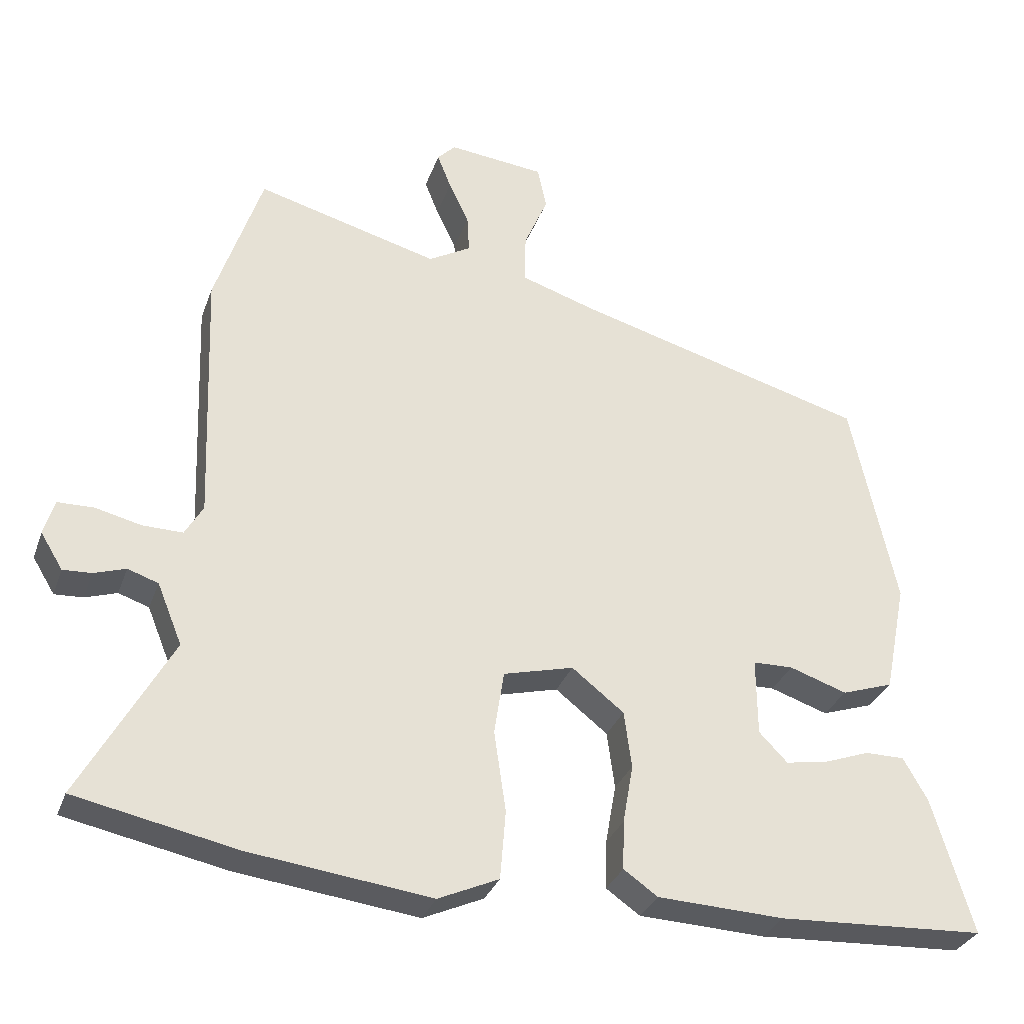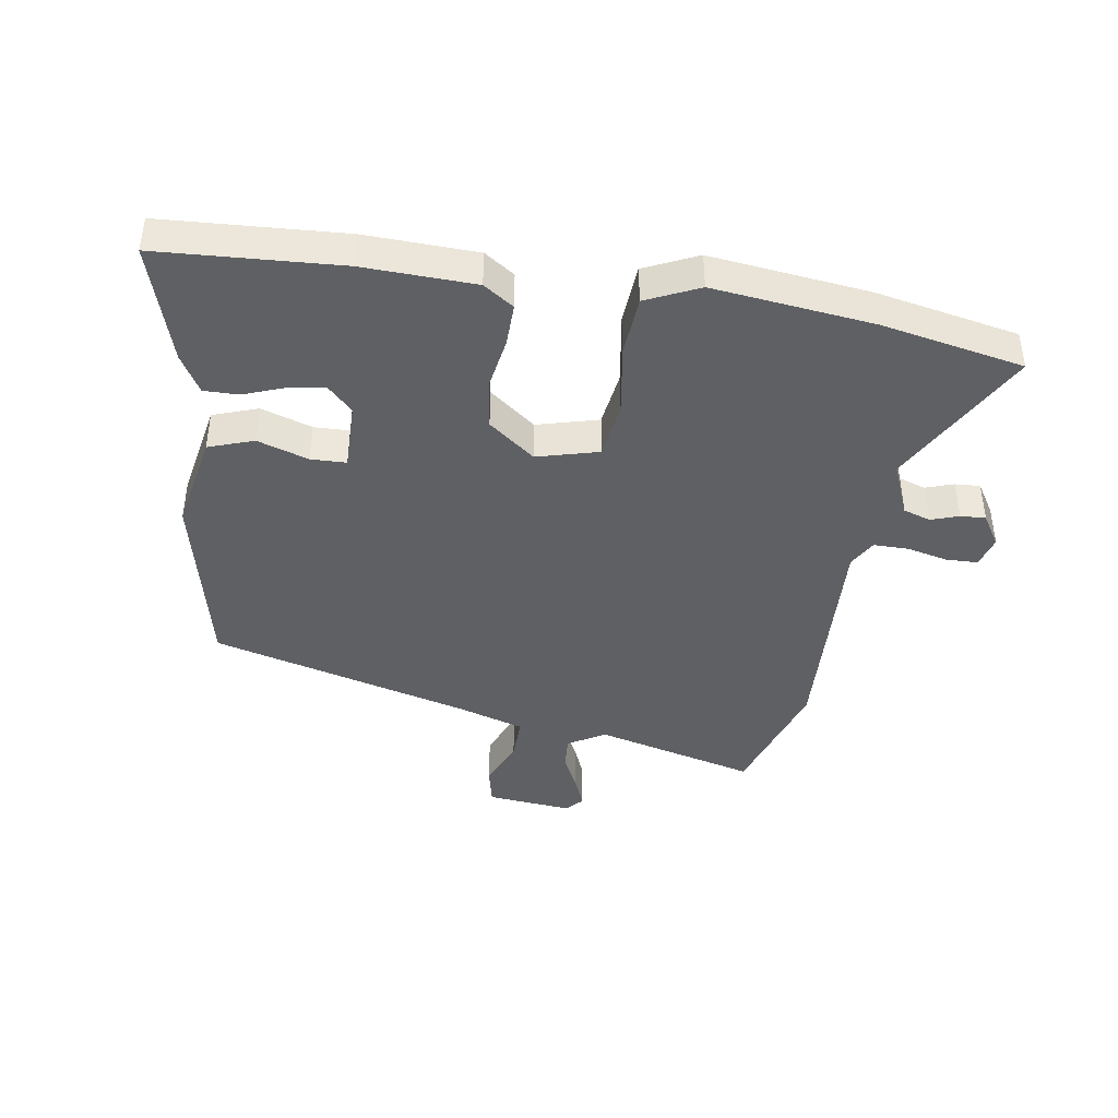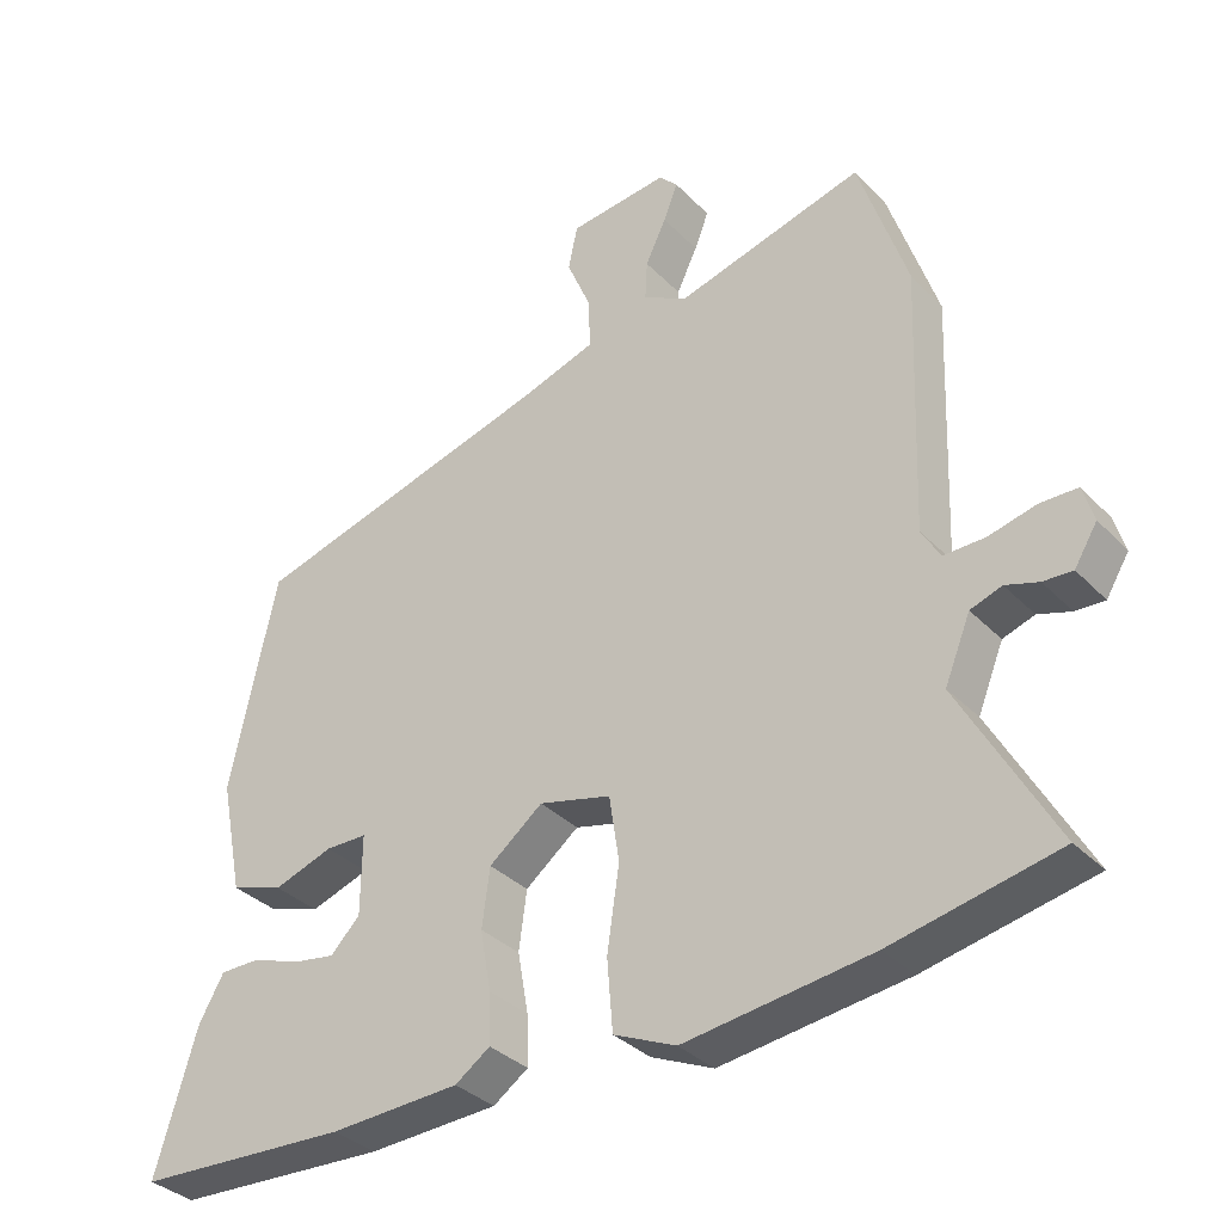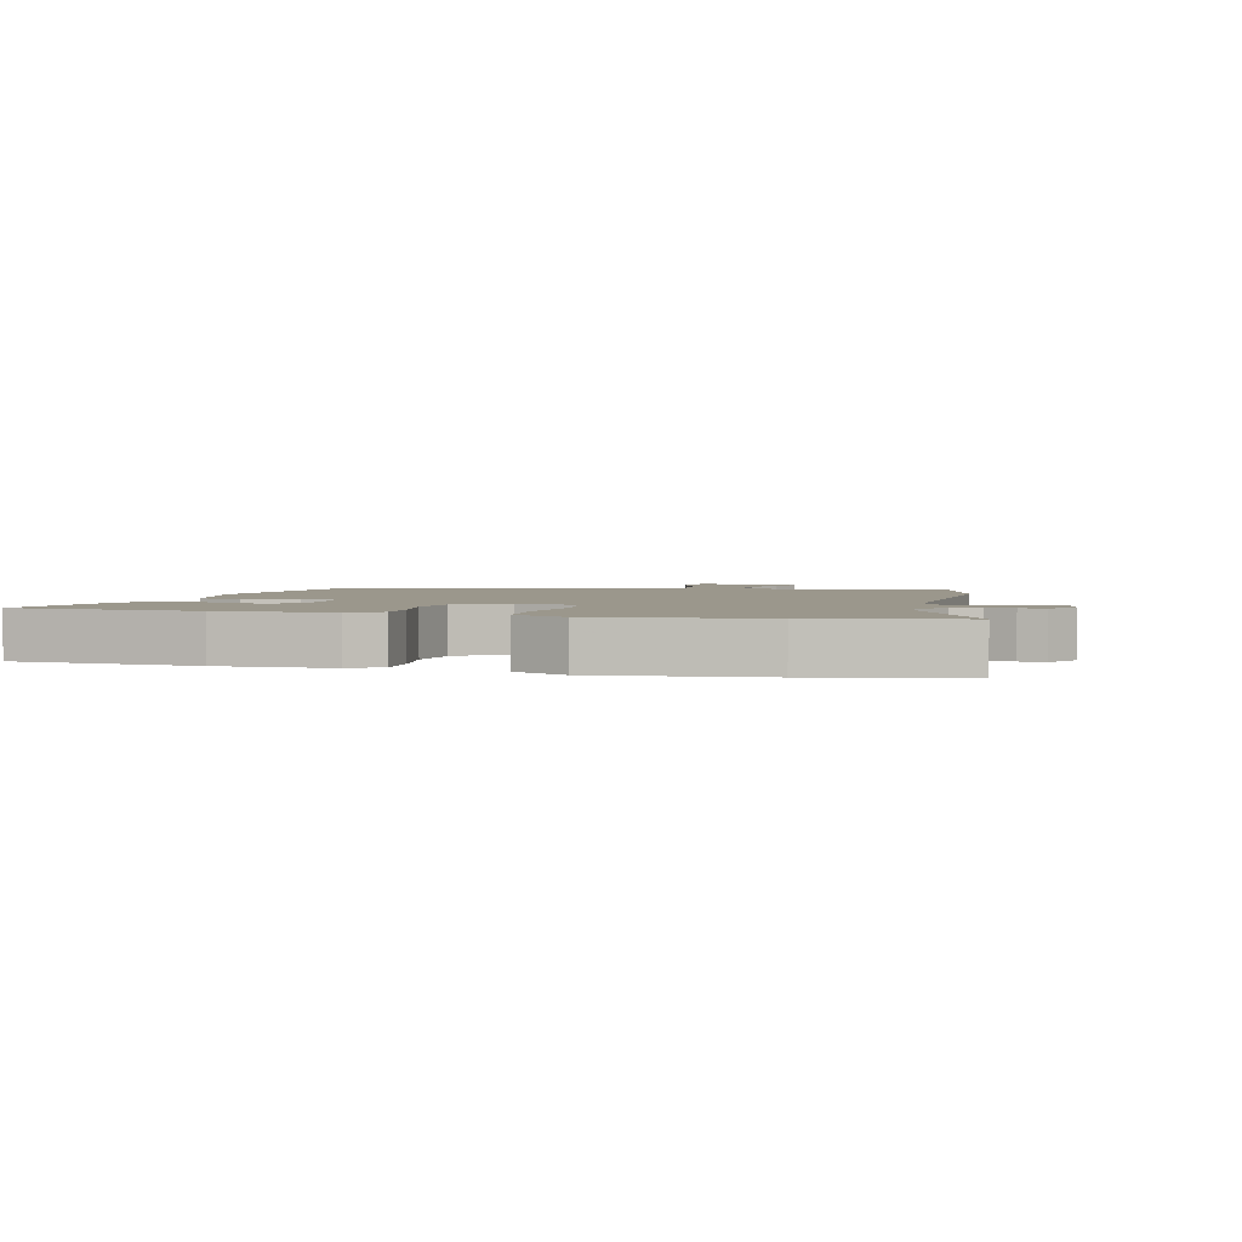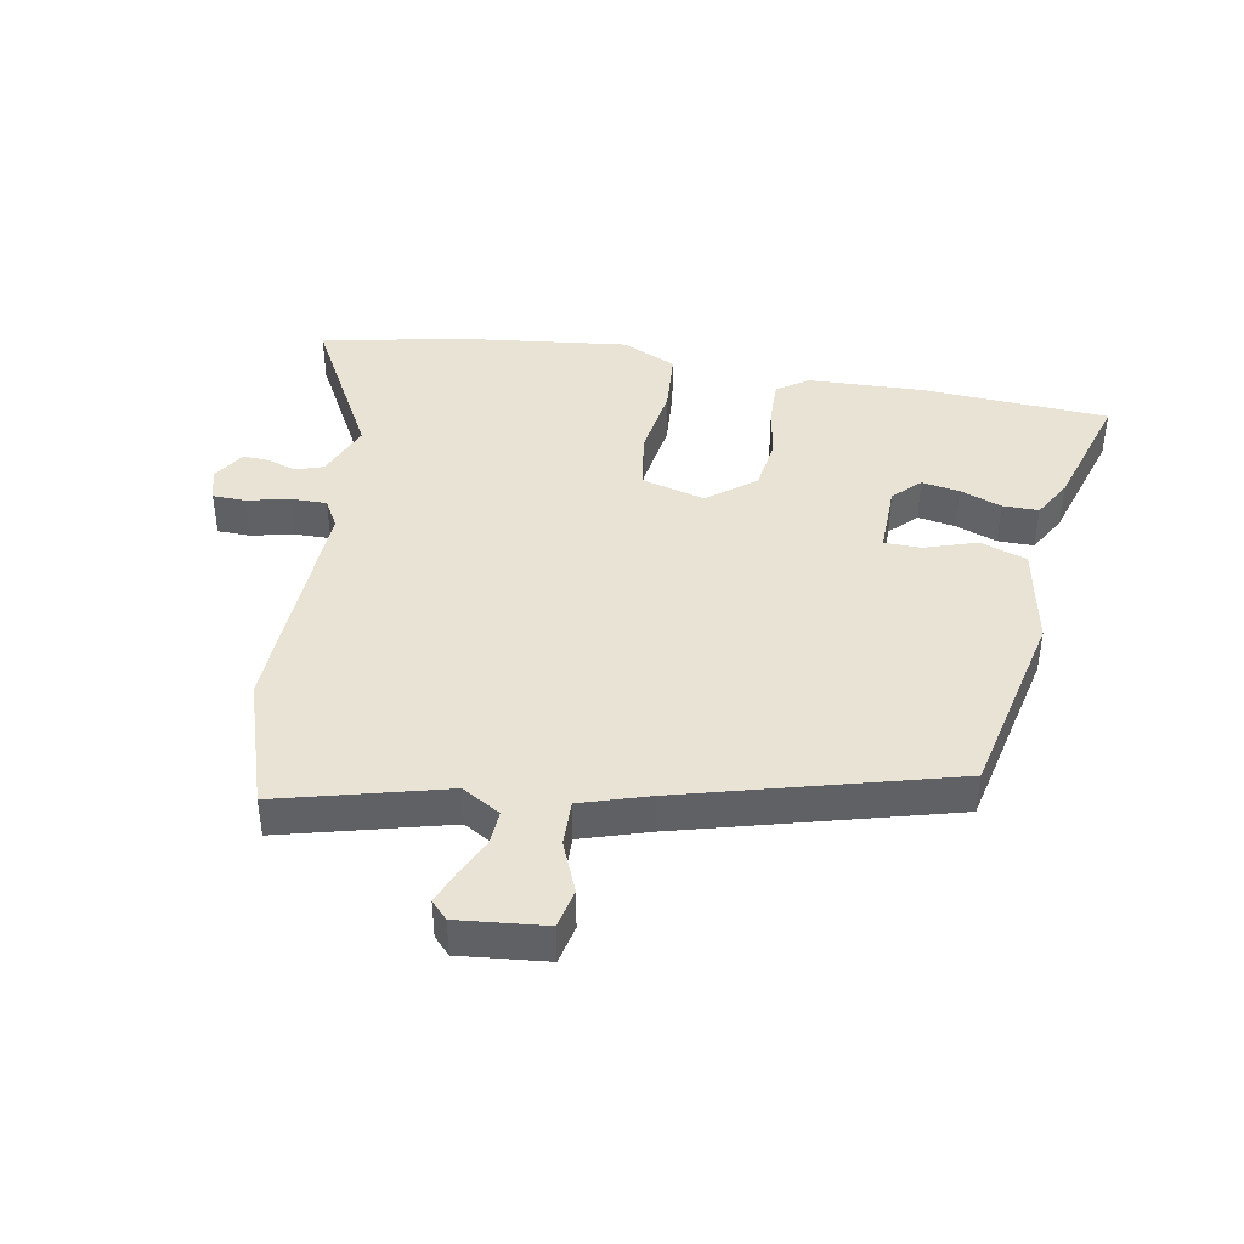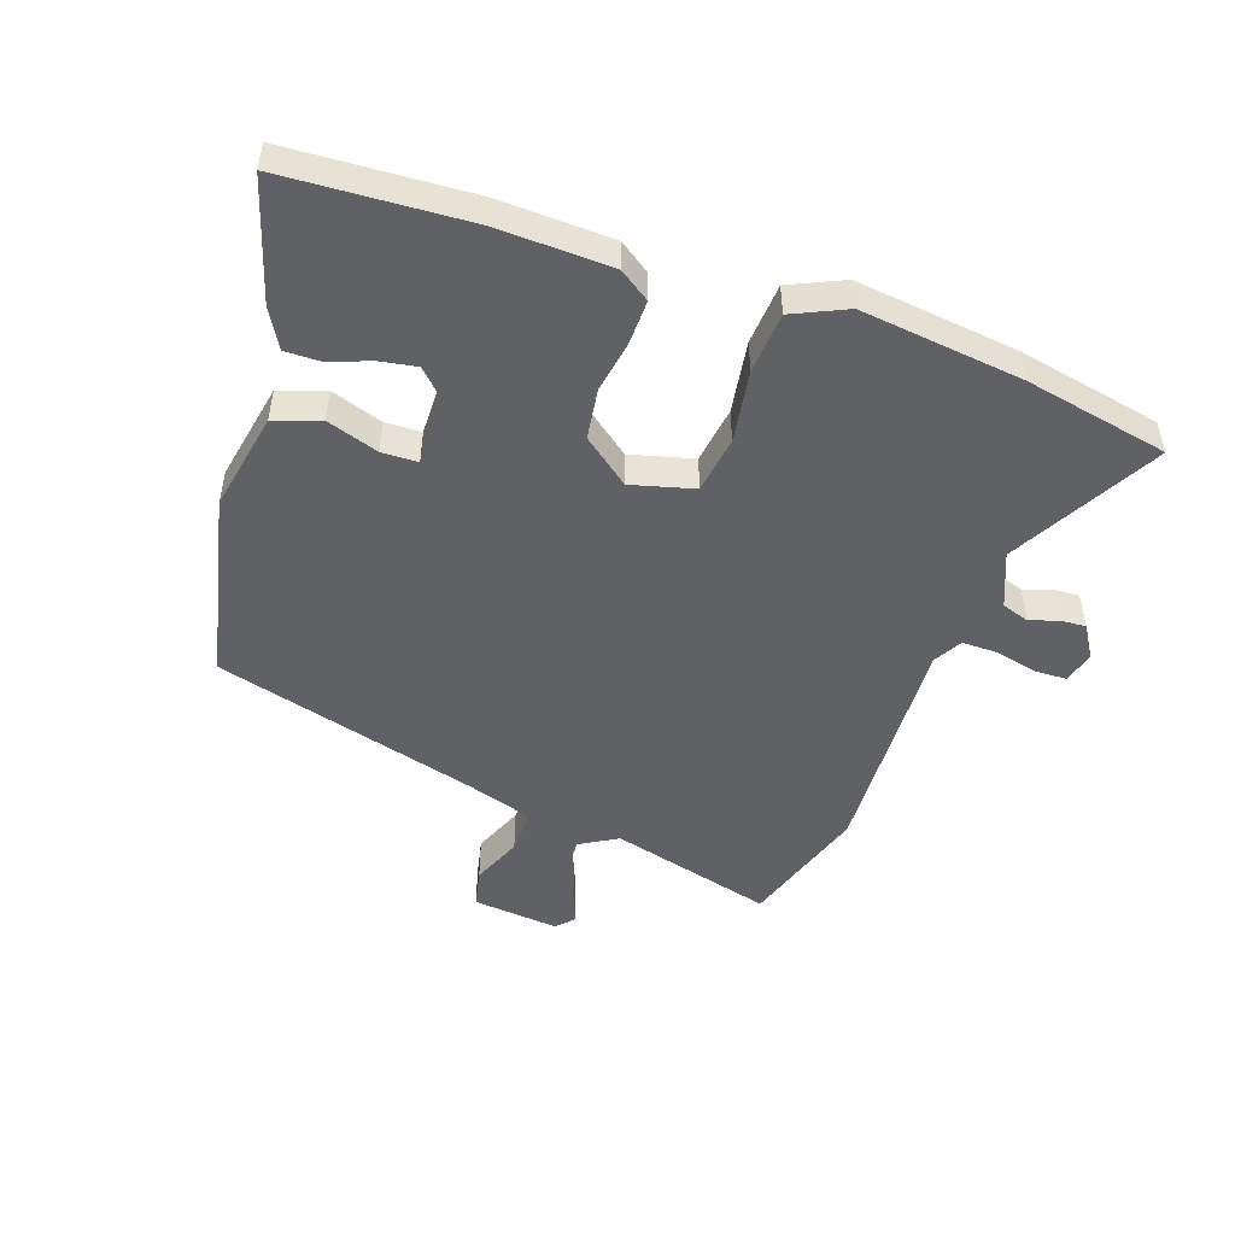
<metadata>
{"format":"obj","ext":"obj","renderer":"f3d","projection":"perspective","resolution":1024,"background":"white","views":[{"elev":-31.4,"azim":-17.9,"up":"+Z"},{"elev":-42.1,"azim":171.6,"up":"+Y"},{"elev":-34.5,"azim":-143.1,"up":"+Z"},{"elev":2.7,"azim":-164.2,"up":"+Y"},{"elev":42.0,"azim":10.7,"up":"+Y"},{"elev":-49.3,"azim":161.3,"up":"+Y"}]}
</metadata>
<code>
v 0.467 0.07 0.343
v 0.532 0.07 0.04
v 0.5 0.07 -0.12
v 0.426 0.07 -0.145
v 0.343 0.07 -0.117
v 0.285 0.07 -0.118
v 0.286 0.07 -0.23
v 0.327 0.07 -0.272
v 0.387 0.07 -0.262
v 0.453 0.07 -0.238
v 0.51 0.07 -0.238
v 0.545 0.07 -0.3
v 0.603 0.07 -0.495
v 0.305 0.07 -0.51
v 0.123 0.07 -0.502
v 0.074 0.07 -0.468
v 0.076 0.07 -0.398
v 0.091 0.07 -0.313
v 0.08 0.07 -0.231
v 0.005 0.07 -0.172
v -0.096 0.07 -0.198
v -0.11 0.07 -0.29
v -0.093 0.07 -0.406
v -0.101 0.07 -0.505
v -0.188 0.07 -0.544
v -0.449 0.07 -0.511
v -0.681 0.07 -0.463
v -0.55 0.07 -0.227
v -0.586 0.07 -0.139
v -0.63 0.07 -0.124
v -0.676 0.07 -0.139
v -0.717 0.07 -0.141
v -0.749 0.07 -0.089
v -0.734 0.07 -0.038
v -0.682 0.07 -0.037
v -0.616 0.07 -0.053
v -0.558 0.07 -0.054
v -0.532 0.07 -0.009
v -0.546 0.07 0.362
v -0.478 0.07 0.567
v -0.215 0.07 0.496
v -0.154 0.07 0.531
v -0.157 0.07 0.586
v -0.186 0.07 0.647
v -0.206 0.07 0.698
v -0.18 0.07 0.725
v -0.041 0.07 0.71
v -0.028 0.07 0.648
v -0.062 0.07 0.568
v -0.064 0.07 0.496
v 0.044 0.07 0.461
v 0.467 0 0.343
v 0.532 0 0.04
v 0.5 0 -0.12
v 0.426 0 -0.145
v 0.343 0 -0.117
v 0.285 0 -0.118
v 0.286 0 -0.23
v 0.327 0 -0.272
v 0.387 0 -0.262
v 0.453 0 -0.238
v 0.51 0 -0.238
v 0.545 0 -0.3
v 0.603 0 -0.495
v 0.305 0 -0.51
v 0.123 0 -0.502
v 0.074 0 -0.468
v 0.076 0 -0.398
v 0.091 0 -0.313
v 0.08 0 -0.231
v 0.005 0 -0.172
v -0.096 0 -0.198
v -0.11 0 -0.29
v -0.093 0 -0.406
v -0.101 0 -0.505
v -0.188 0 -0.544
v -0.449 0 -0.511
v -0.681 0 -0.463
v -0.55 0 -0.227
v -0.586 0 -0.139
v -0.63 0 -0.124
v -0.676 0 -0.139
v -0.717 0 -0.141
v -0.749 0 -0.089
v -0.734 0 -0.038
v -0.682 0 -0.037
v -0.616 0 -0.053
v -0.558 0 -0.054
v -0.532 0 -0.009
v -0.546 0 0.362
v -0.478 0 0.567
v -0.215 0 0.496
v -0.154 0 0.531
v -0.157 0 0.586
v -0.186 0 0.647
v -0.206 0 0.698
v -0.18 0 0.725
v -0.041 0 0.71
v -0.028 0 0.648
v -0.062 0 0.568
v -0.064 0 0.496
v 0.044 0 0.461
f 47 48 49
f 46 47 49
f 45 46 49
f 44 45 49
f 43 44 49
f 42 43 49 50
f 41 42 50
f 38 39 40 41
f 41 50 51
f 38 41 51
f 37 38 51
f 34 35 36
f 33 34 36
f 32 33 36
f 31 32 36
f 30 31 36
f 29 30 36 37
f 51 1 2
f 37 51 2
f 29 37 2
f 28 29 2
f 26 27 28
f 25 26 28
f 24 25 28
f 23 24 28
f 22 23 28
f 16 17 18
f 15 16 18
f 14 15 18
f 13 14 18
f 12 13 18
f 9 10 11 12
f 8 9 12 18
f 7 8 18 19
f 2 3 4 5
f 2 5 6
f 28 2 6
f 21 22 28
f 20 21 28
f 20 28 6
f 6 7 19 20
f 100 99 98
f 100 98 97
f 100 97 96
f 100 96 95
f 100 95 94
f 101 100 94 93
f 101 93 92
f 92 91 90 89
f 102 101 92
f 102 92 89
f 102 89 88
f 87 86 85
f 87 85 84
f 87 84 83
f 87 83 82
f 87 82 81
f 88 87 81 80
f 53 52 102
f 53 102 88
f 53 88 80
f 53 80 79
f 79 78 77
f 79 77 76
f 79 76 75
f 79 75 74
f 79 74 73
f 69 68 67
f 69 67 66
f 69 66 65
f 69 65 64
f 69 64 63
f 63 62 61 60
f 69 63 60 59
f 70 69 59 58
f 56 55 54 53
f 57 56 53
f 57 53 79
f 79 73 72
f 79 72 71
f 57 79 71
f 71 70 58 57
f 1 52 53 2
f 2 53 54 3
f 3 54 55 4
f 4 55 56 5
f 5 56 57 6
f 6 57 58 7
f 7 58 59 8
f 8 59 60 9
f 9 60 61 10
f 10 61 62 11
f 11 62 63 12
f 12 63 64 13
f 13 64 65 14
f 14 65 66 15
f 15 66 67 16
f 16 67 68 17
f 17 68 69 18
f 18 69 70 19
f 19 70 71 20
f 20 71 72 21
f 21 72 73 22
f 22 73 74 23
f 23 74 75 24
f 24 75 76 25
f 25 76 77 26
f 26 77 78 27
f 27 78 79 28
f 28 79 80 29
f 29 80 81 30
f 30 81 82 31
f 31 82 83 32
f 32 83 84 33
f 33 84 85 34
f 34 85 86 35
f 35 86 87 36
f 36 87 88 37
f 37 88 89 38
f 38 89 90 39
f 39 90 91 40
f 40 91 92 41
f 41 92 93 42
f 42 93 94 43
f 43 94 95 44
f 44 95 96 45
f 45 96 97 46
f 46 97 98 47
f 47 98 99 48
f 48 99 100 49
f 49 100 101 50
f 50 101 102 51
f 51 102 52 1

</code>
